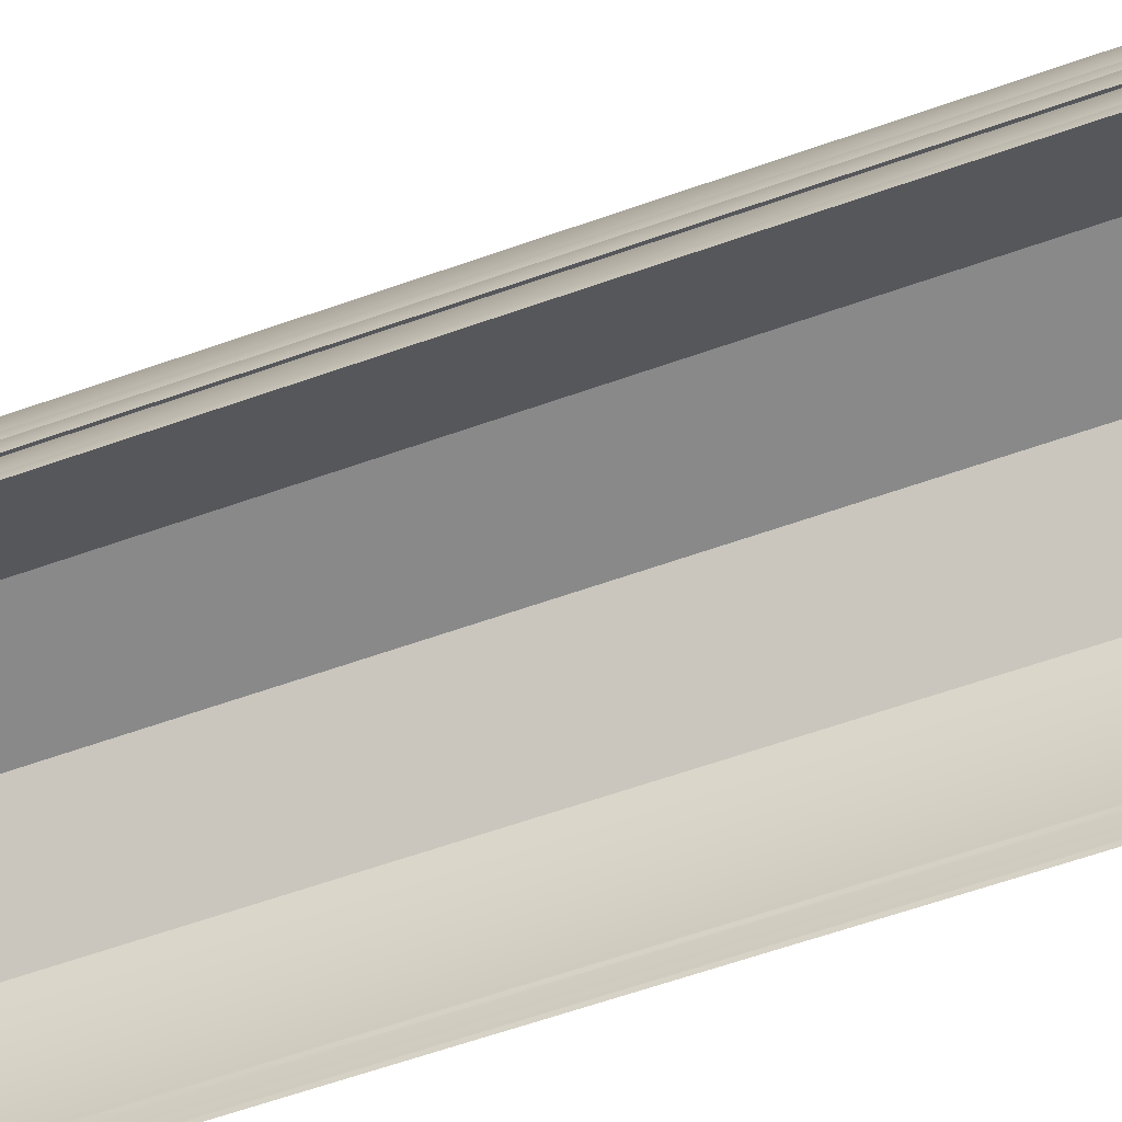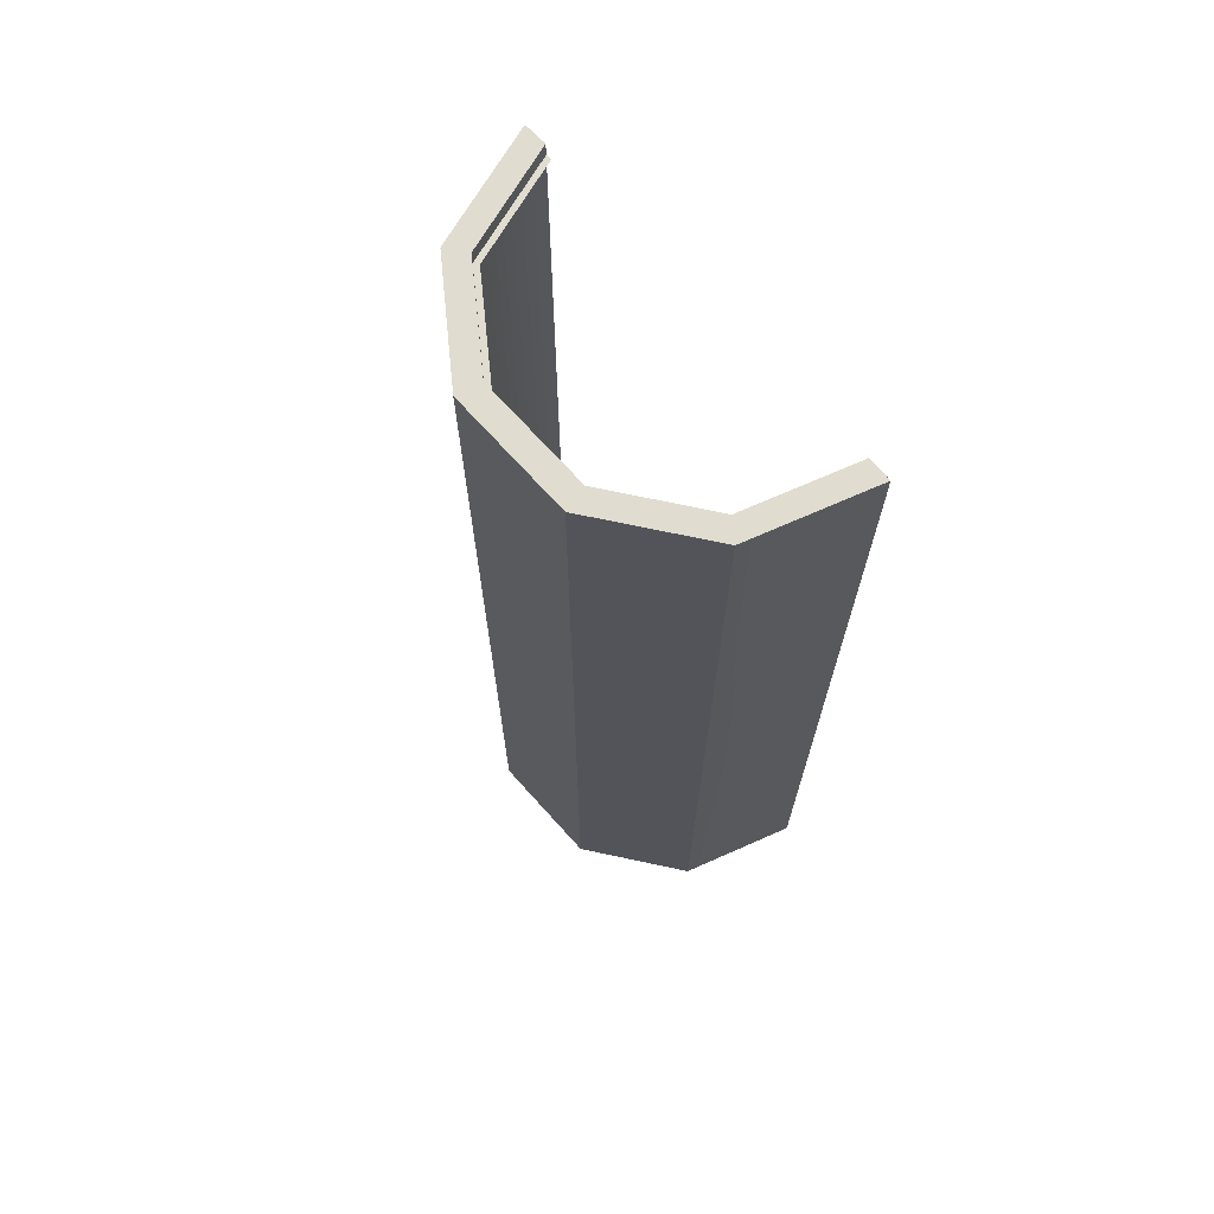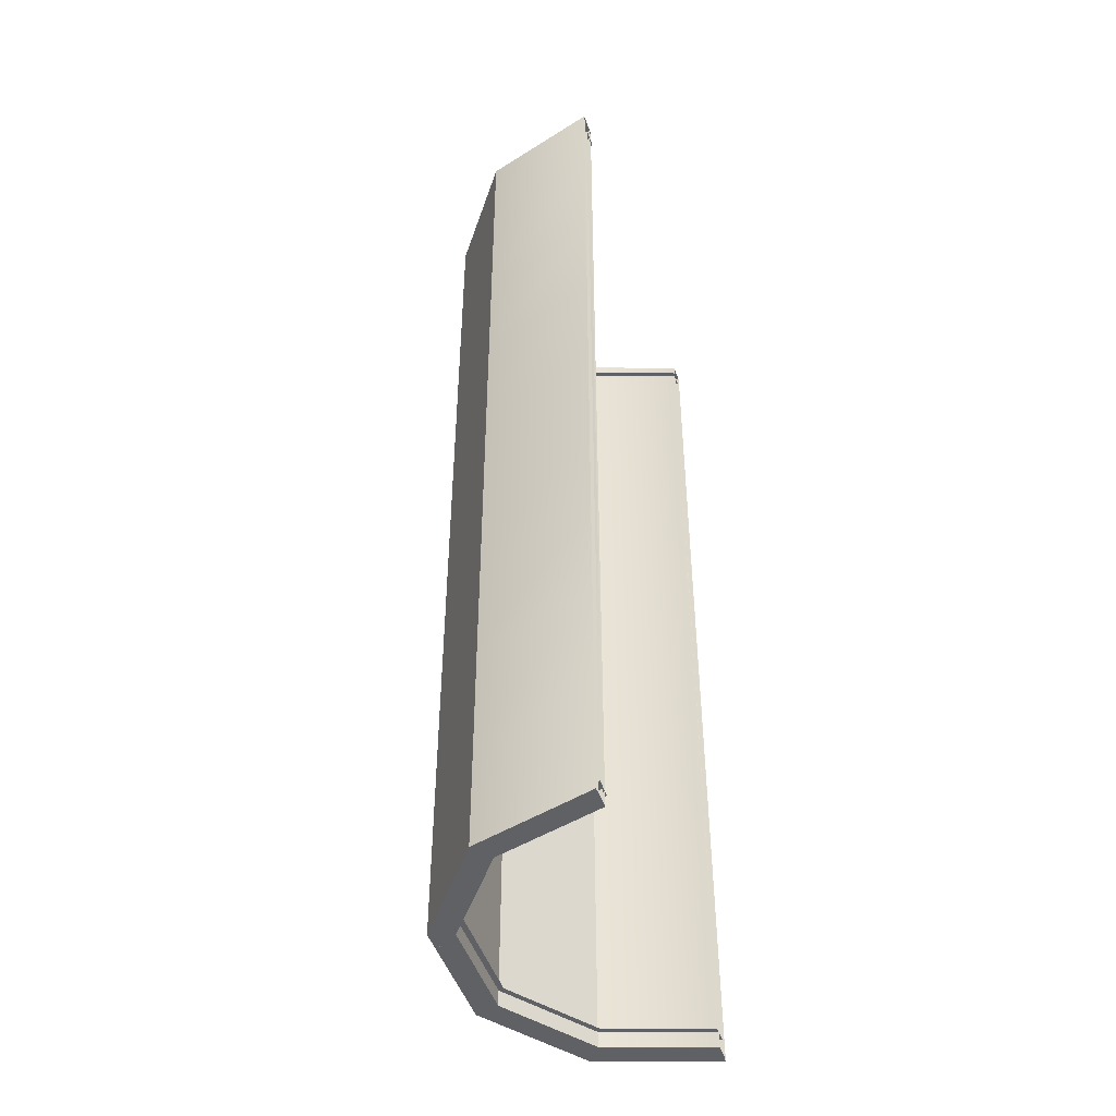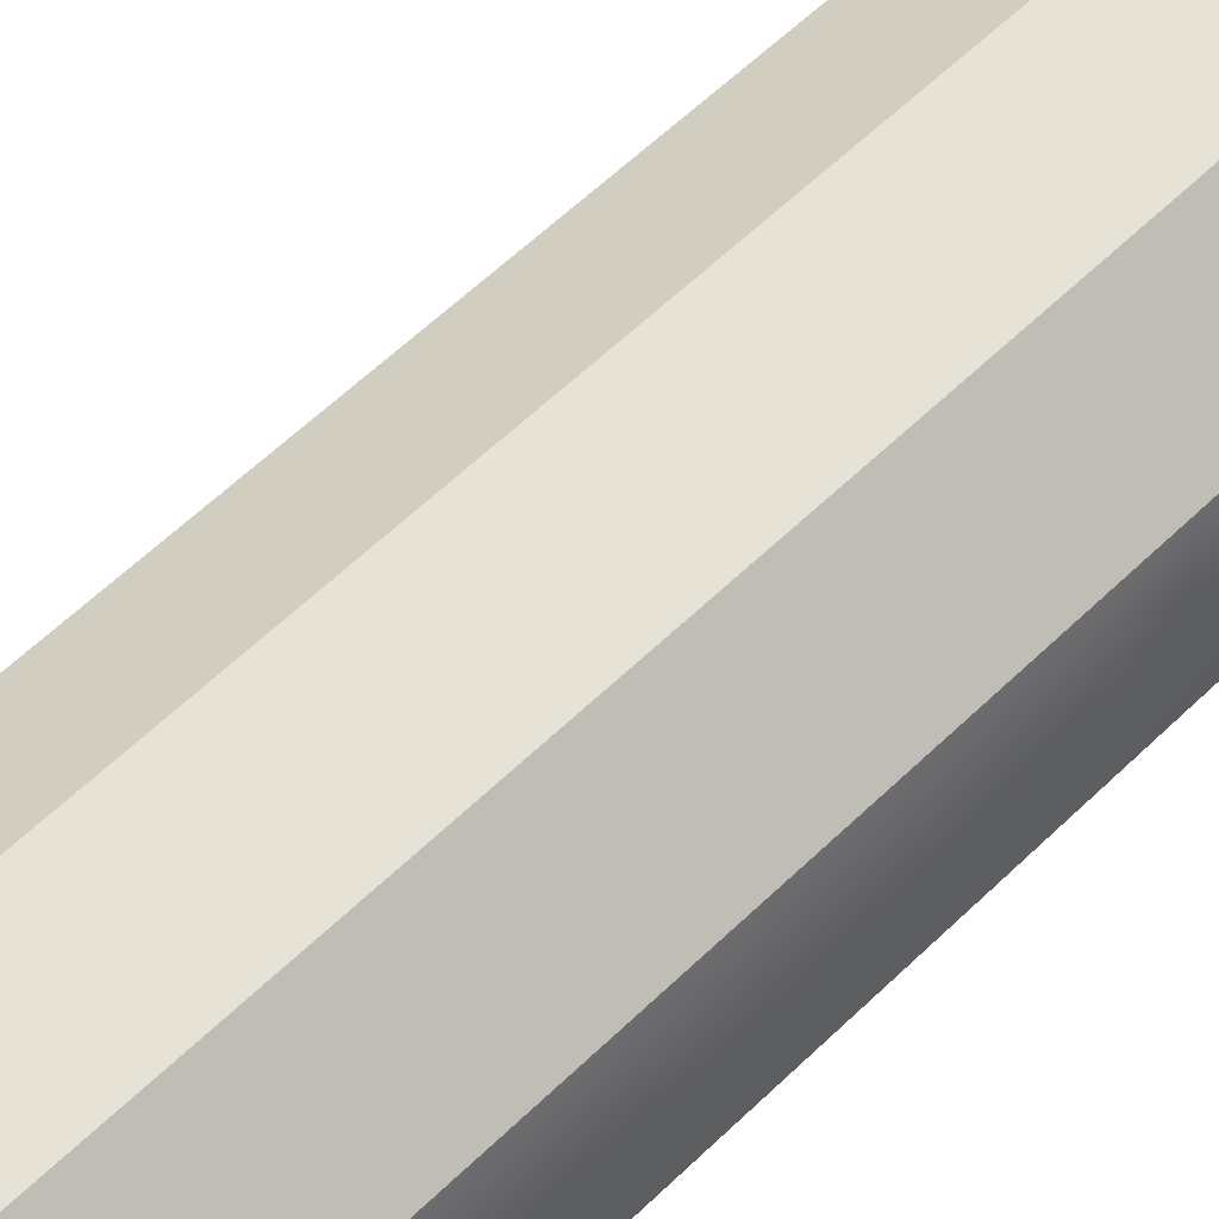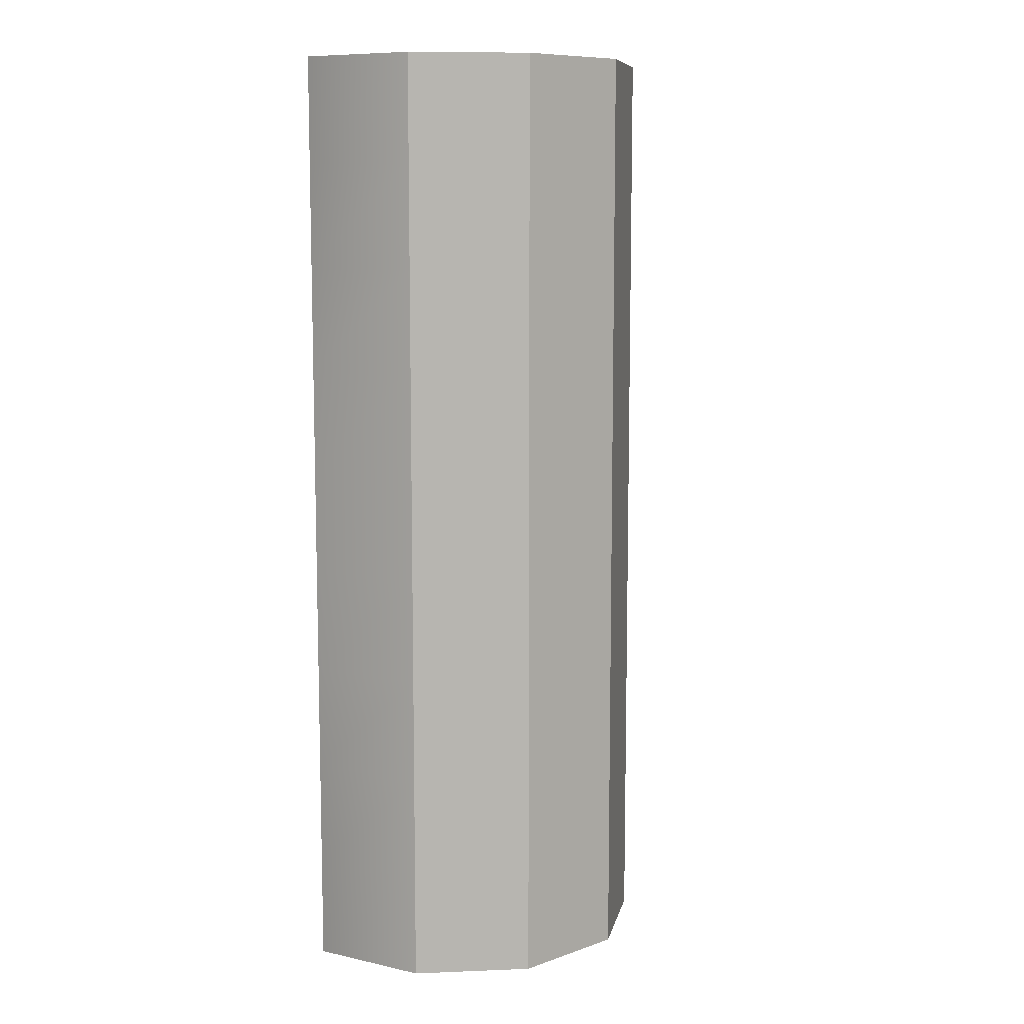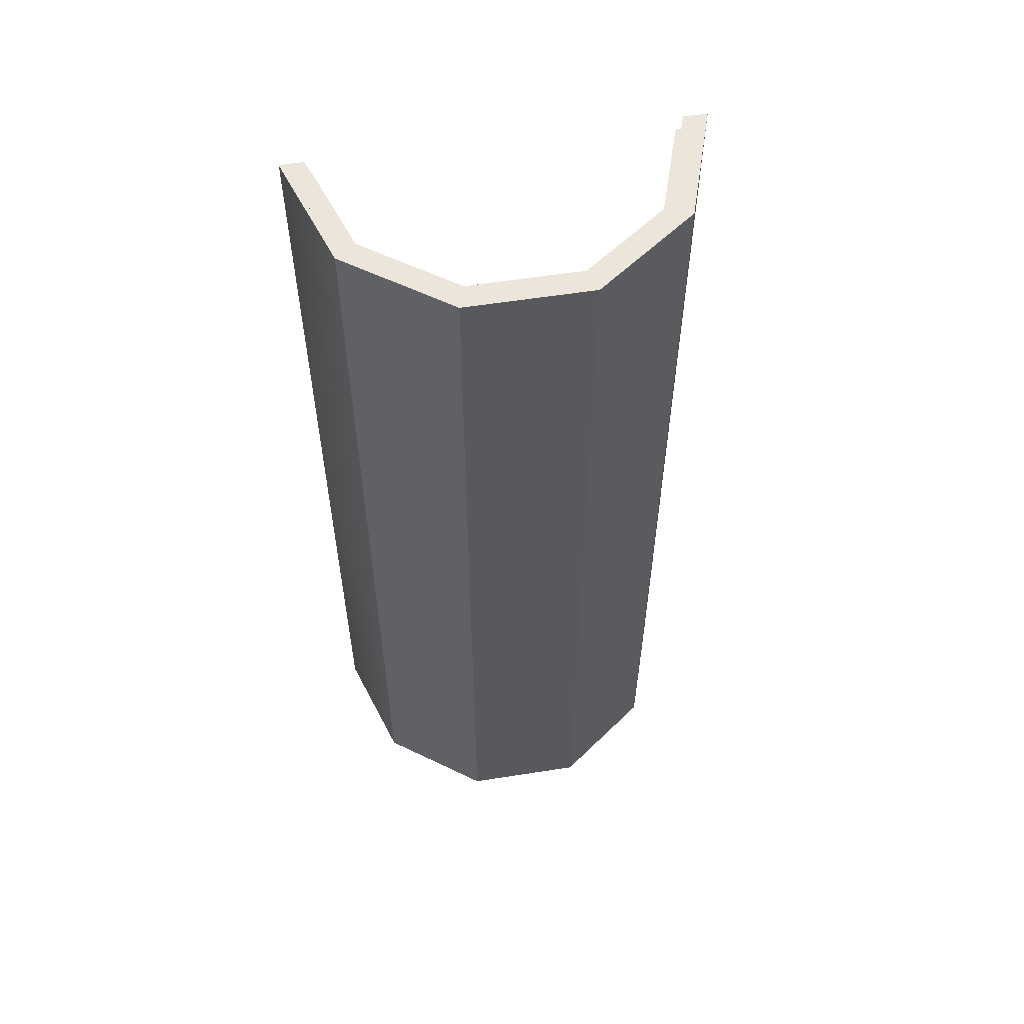
<metadata>
{"format":"obj","ext":"obj","renderer":"f3d","projection":"perspective","resolution":1024,"background":"white","views":[{"elev":-63.1,"azim":109.6,"up":"+Z"},{"elev":69.6,"azim":48.1,"up":"+Y"},{"elev":-46.5,"azim":107.8,"up":"+Y"},{"elev":63.5,"azim":46.3,"up":"+Z"},{"elev":9.4,"azim":-42.0,"up":"+Y"},{"elev":57.4,"azim":-9.3,"up":"+Y"}]}
</metadata>
<code>
g default
v -2.553 0.8225 2.222
v -7.953 0.8225 2.222
v -7.437 0.8225 3.809
v -6.087 0.8225 4.79
v -4.419 0.8225 4.79
v -3.069 0.8225 3.809
v -2.553 15.82 2.222
v -7.953 15.82 2.222
v -7.437 15.82 3.809
v -6.087 15.82 4.79
v -4.419 15.82 4.79
v -3.069 15.82 3.809
v -2.253 15.82 2.222
v -8.253 15.82 2.222
v -7.68 15.82 3.985
v -6.18 15.82 5.075
v -4.326 15.82 5.075
v -2.826 15.82 3.985
v -2.253 0.8225 2.222
v -8.253 0.8225 2.222
v -7.68 0.8225 3.985
v -6.18 0.8225 5.075
v -4.326 0.8225 5.075
v -2.826 0.8225 3.985
v -2.253 15.82 -7.726
v -2.253 0.8225 -7.726
v -2.553 0.8225 -7.726
v -2.553 15.82 -7.726
v -7.953 0.8225 -7.726
v -7.953 15.82 -7.726
v -8.253 0.8225 -7.726
v -8.253 15.82 -7.726
v -2.64 1.064 2.222
v -7.866 1.064 2.222
v -7.367 1.064 3.758
v -6.061 1.064 4.707
v -4.446 1.064 4.707
v -3.139 1.064 3.758
v -2.64 15.58 2.222
v -7.866 15.58 2.222
v -7.367 15.58 3.758
v -6.061 15.58 4.707
v -4.446 15.58 4.707
v -3.139 15.58 3.758
v -2.35 15.58 2.222
v -8.156 15.58 2.222
v -7.602 15.58 3.929
v -6.15 15.58 4.983
v -4.356 15.58 4.983
v -2.904 15.58 3.929
v -2.35 1.064 2.222
v -8.156 1.064 2.222
v -7.602 1.064 3.929
v -6.15 1.064 4.983
v -4.356 1.064 4.983
v -2.904 1.064 3.929
v -2.35 15.58 -7.406
v -2.35 1.064 -7.406
v -2.64 1.064 -7.406
v -2.64 15.58 -7.406
v -7.866 1.064 -7.406
v -7.866 15.58 -7.406
v -8.156 1.064 -7.406
v -8.156 15.58 -7.406
v -4.382 15.58 2.222
v -4.382 15.58 -7.406
v -4.382 1.064 -7.406
v -4.382 1.064 2.222
v -6.124 15.58 2.222
v -6.124 15.58 -7.406
v -6.124 1.064 -7.406
v -6.124 1.064 2.222
v -2.5 0.8225 2.23
v -8.006 0.8225 2.23
v -7.48 0.8225 3.851
v -6.104 0.8225 4.852
v -4.402 0.8225 4.852
v -3.026 0.8225 3.851
v -2.5 15.82 2.23
v -8.006 15.82 2.23
v -7.48 15.82 3.851
v -6.104 15.82 4.852
v -4.402 15.82 4.852
v -3.026 15.82 3.851
v -2.195 15.82 2.23
v -8.312 15.82 2.23
v -7.727 15.82 4.031
v -6.198 15.82 5.144
v -4.308 15.82 5.144
v -2.779 15.82 4.031
v -2.195 0.8225 2.23
v -8.312 0.8225 2.23
v -7.727 0.8225 4.031
v -6.198 0.8225 5.144
v -4.308 0.8225 5.144
v -2.779 0.8225 4.031
v -2.195 15.82 -7.61
v -2.195 0.8225 -7.61
v -2.5 0.8225 -7.61
v -2.5 15.82 -7.61
v -8.006 0.8225 -7.61
v -8.006 15.82 -7.61
v -8.312 0.8225 -7.61
v -8.312 15.82 -7.61
v -2.195 2.489 2.23
v -2.195 2.489 -4.786
v -2.5 2.489 -4.786
v -2.5 2.489 2.23
v -3.026 2.489 3.851
v -4.402 2.489 4.852
v -6.104 2.489 4.852
v -7.48 2.489 3.851
v -8.006 2.489 2.23
v -8.006 2.489 -4.786
v -8.312 2.489 -4.786
v -8.312 2.489 2.23
v -7.727 2.489 4.031
v -6.198 2.489 5.144
v -4.308 2.489 5.144
v -2.779 2.489 4.031
v -2.195 4.156 2.23
v -2.195 4.156 -1.096
v -2.5 4.156 -1.096
v -2.5 4.156 2.23
v -3.026 4.156 3.851
v -4.402 4.156 4.852
v -6.104 4.156 4.852
v -7.48 4.156 3.851
v -8.006 4.156 2.23
v -8.006 4.156 -1.096
v -8.312 4.156 -1.096
v -8.312 4.156 2.23
v -7.727 4.156 4.031
v -6.198 4.156 5.144
v -4.308 4.156 5.144
v -2.779 4.156 4.031
v -2.195 5.823 2.23
v -2.195 5.823 0.5681
v -2.5 5.823 0.5681
v -2.5 5.823 2.23
v -3.026 5.823 3.851
v -4.402 5.823 4.852
v -6.104 5.823 4.852
v -7.48 5.823 3.851
v -8.006 5.823 2.23
v -8.006 5.823 0.5681
v -8.312 5.823 0.5681
v -8.312 5.823 2.23
v -7.727 5.823 4.031
v -6.198 5.823 5.144
v -4.308 5.823 5.144
v -2.779 5.823 4.031
v -2.195 7.489 2.23
v -2.195 7.489 0.5681
v -2.5 7.489 0.5681
v -2.5 7.489 2.23
v -3.026 7.489 3.851
v -4.402 7.489 4.852
v -6.104 7.489 4.852
v -7.48 7.489 3.851
v -8.006 7.489 2.23
v -8.006 7.489 0.5681
v -8.312 7.489 0.5681
v -8.312 7.489 2.23
v -7.727 7.489 4.031
v -6.198 7.489 5.144
v -4.308 7.489 5.144
v -2.779 7.489 4.031
v -2.195 9.156 2.23
v -2.195 9.156 0.5681
v -2.5 9.156 0.5681
v -2.5 9.156 2.23
v -3.026 9.156 3.851
v -4.402 9.156 4.852
v -6.104 9.156 4.852
v -7.48 9.156 3.851
v -8.006 9.156 2.23
v -8.006 9.156 0.5681
v -8.312 9.156 0.5681
v -8.312 9.156 2.23
v -7.727 9.156 4.031
v -6.198 9.156 5.144
v -4.308 9.156 5.144
v -2.779 9.156 4.031
v -2.195 10.82 2.23
v -2.195 10.82 0.5681
v -2.5 10.82 0.5681
v -2.5 10.82 2.23
v -3.026 10.82 3.851
v -4.402 10.82 4.852
v -6.104 10.82 4.852
v -7.48 10.82 3.851
v -8.006 10.82 2.23
v -8.006 10.82 0.5681
v -8.312 10.82 0.5681
v -8.312 10.82 2.23
v -7.727 10.82 4.031
v -6.198 10.82 5.144
v -4.308 10.82 5.144
v -2.779 10.82 4.031
v -2.195 12.49 2.23
v -2.195 12.49 -1.096
v -2.5 12.49 -1.096
v -2.5 12.49 2.23
v -3.026 12.49 3.851
v -4.402 12.49 4.852
v -6.104 12.49 4.852
v -7.48 12.49 3.851
v -8.006 12.49 2.23
v -8.006 12.49 -1.096
v -8.312 12.49 -1.096
v -8.312 12.49 2.23
v -7.727 12.49 4.031
v -6.198 12.49 5.144
v -4.308 12.49 5.144
v -2.779 12.49 4.031
v -2.195 14.16 2.23
v -2.195 14.16 -4.786
v -2.5 14.16 -4.786
v -2.5 14.16 2.23
v -3.026 14.16 3.851
v -4.402 14.16 4.852
v -6.104 14.16 4.852
v -7.48 14.16 3.851
v -8.006 14.16 2.23
v -8.006 14.16 -4.786
v -8.312 14.16 -4.786
v -8.312 14.16 2.23
v -7.727 14.16 4.031
v -6.198 14.16 5.144
v -4.308 14.16 5.144
v -2.779 14.16 4.031
g polySurface986
f 3 2 8 9
f 4 3 9 10
f 5 4 10 11
f 6 5 11 12
f 1 6 12 7
f 9 8 14 15
f 10 9 15 16
f 11 10 16 17
f 12 11 17 18
f 7 12 18 13
f 15 14 20 21
f 16 15 21 22
f 17 16 22 23
f 18 17 23 24
f 13 18 24 19
f 21 20 2 3
f 22 21 3 4
f 23 22 4 5
f 24 23 5 6
f 19 24 6 1
f 25 26 27 28
f 30 29 31 32
f 13 19 26 25
f 19 1 27 26
f 1 7 28 27
f 7 13 25 28
f 8 2 29 30
f 2 20 31 29
f 20 14 32 31
f 14 8 30 32
f 41 40 46 47
f 42 41 47 48
f 43 42 48 49
f 44 43 49 50
f 39 44 50 45
f 47 46 52 53
f 48 47 53 54
f 49 48 54 55
f 50 49 55 56
f 45 50 56 51
f 53 52 34 35
f 54 53 35 36
f 55 54 36 37
f 56 55 37 38
f 51 56 38 33
f 57 58 59 60
f 62 61 63 64
f 45 51 58 57
f 51 33 59 58
f 39 45 57 60
f 34 52 63 61
f 52 46 64 63
f 46 40 62 64
f 69 70 62 40
f 70 71 61 62
f 71 72 34 61
f 39 60 66 65
f 60 59 67 66
f 59 33 68 67
f 65 66 70 69
f 66 67 71 70
f 67 68 72 71
f 42 43 65 69
f 41 42 69 40
f 39 65 43 44
f 72 68 37 36
f 68 33 38 37
f 34 72 36 35
f 224 225 80 81
f 223 224 81 82
f 222 223 82 83
f 221 222 83 84
f 220 221 84 79
f 81 80 86 87
f 82 81 87 88
f 83 82 88 89
f 84 83 89 90
f 79 84 90 85
f 87 86 228 229
f 88 87 229 230
f 89 88 230 231
f 90 89 231 232
f 85 90 232 217
f 93 92 74 75
f 94 93 75 76
f 95 94 76 77
f 96 95 77 78
f 91 96 78 73
f 97 218 219 100
f 102 226 227 104
f 85 217 218 97
f 91 73 99 98
f 220 79 100 219
f 79 85 97 100
f 80 225 226 102
f 74 92 103 101
f 228 86 104 227
f 86 80 102 104
f 105 91 98 106
f 107 106 98 99
f 73 108 107 99
f 73 78 109 108
f 78 77 110 109
f 77 76 111 110
f 76 75 112 111
f 75 74 113 112
f 114 113 74 101
f 115 114 101 103
f 92 116 115 103
f 117 116 92 93
f 118 117 93 94
f 119 118 94 95
f 120 119 95 96
f 105 120 96 91
f 121 105 106 122
f 123 122 106 107
f 108 124 123 107
f 108 109 125 124
f 109 110 126 125
f 110 111 127 126
f 111 112 128 127
f 112 113 129 128
f 130 129 113 114
f 131 130 114 115
f 116 132 131 115
f 133 132 116 117
f 134 133 117 118
f 135 134 118 119
f 136 135 119 120
f 121 136 120 105
f 137 121 122 138
f 139 138 122 123
f 124 140 139 123
f 124 125 141 140
f 125 126 142 141
f 126 127 143 142
f 127 128 144 143
f 128 129 145 144
f 146 145 129 130
f 147 146 130 131
f 132 148 147 131
f 149 148 132 133
f 150 149 133 134
f 151 150 134 135
f 152 151 135 136
f 137 152 136 121
f 153 137 138 154
f 155 154 138 139
f 140 156 155 139
f 140 141 157 156
f 141 142 158 157
f 142 143 159 158
f 143 144 160 159
f 144 145 161 160
f 162 161 145 146
f 163 162 146 147
f 148 164 163 147
f 165 164 148 149
f 166 165 149 150
f 167 166 150 151
f 168 167 151 152
f 153 168 152 137
f 169 153 154 170
f 171 170 154 155
f 156 172 171 155
f 156 157 173 172
f 157 158 174 173
f 158 159 175 174
f 159 160 176 175
f 160 161 177 176
f 178 177 161 162
f 179 178 162 163
f 164 180 179 163
f 181 180 164 165
f 182 181 165 166
f 183 182 166 167
f 184 183 167 168
f 169 184 168 153
f 185 169 170 186
f 187 186 170 171
f 172 188 187 171
f 172 173 189 188
f 173 174 190 189
f 174 175 191 190
f 175 176 192 191
f 176 177 193 192
f 194 193 177 178
f 195 194 178 179
f 180 196 195 179
f 197 196 180 181
f 198 197 181 182
f 199 198 182 183
f 200 199 183 184
f 185 200 184 169
f 201 185 186 202
f 203 202 186 187
f 188 204 203 187
f 188 189 205 204
f 189 190 206 205
f 190 191 207 206
f 191 192 208 207
f 192 193 209 208
f 210 209 193 194
f 211 210 194 195
f 196 212 211 195
f 213 212 196 197
f 214 213 197 198
f 215 214 198 199
f 216 215 199 200
f 201 216 200 185
f 217 201 202 218
f 219 218 202 203
f 204 220 219 203
f 204 205 221 220
f 205 206 222 221
f 206 207 223 222
f 207 208 224 223
f 208 209 225 224
f 226 225 209 210
f 227 226 210 211
f 212 228 227 211
f 229 228 212 213
f 230 229 213 214
f 231 230 214 215
f 232 231 215 216
f 217 232 216 201

</code>
